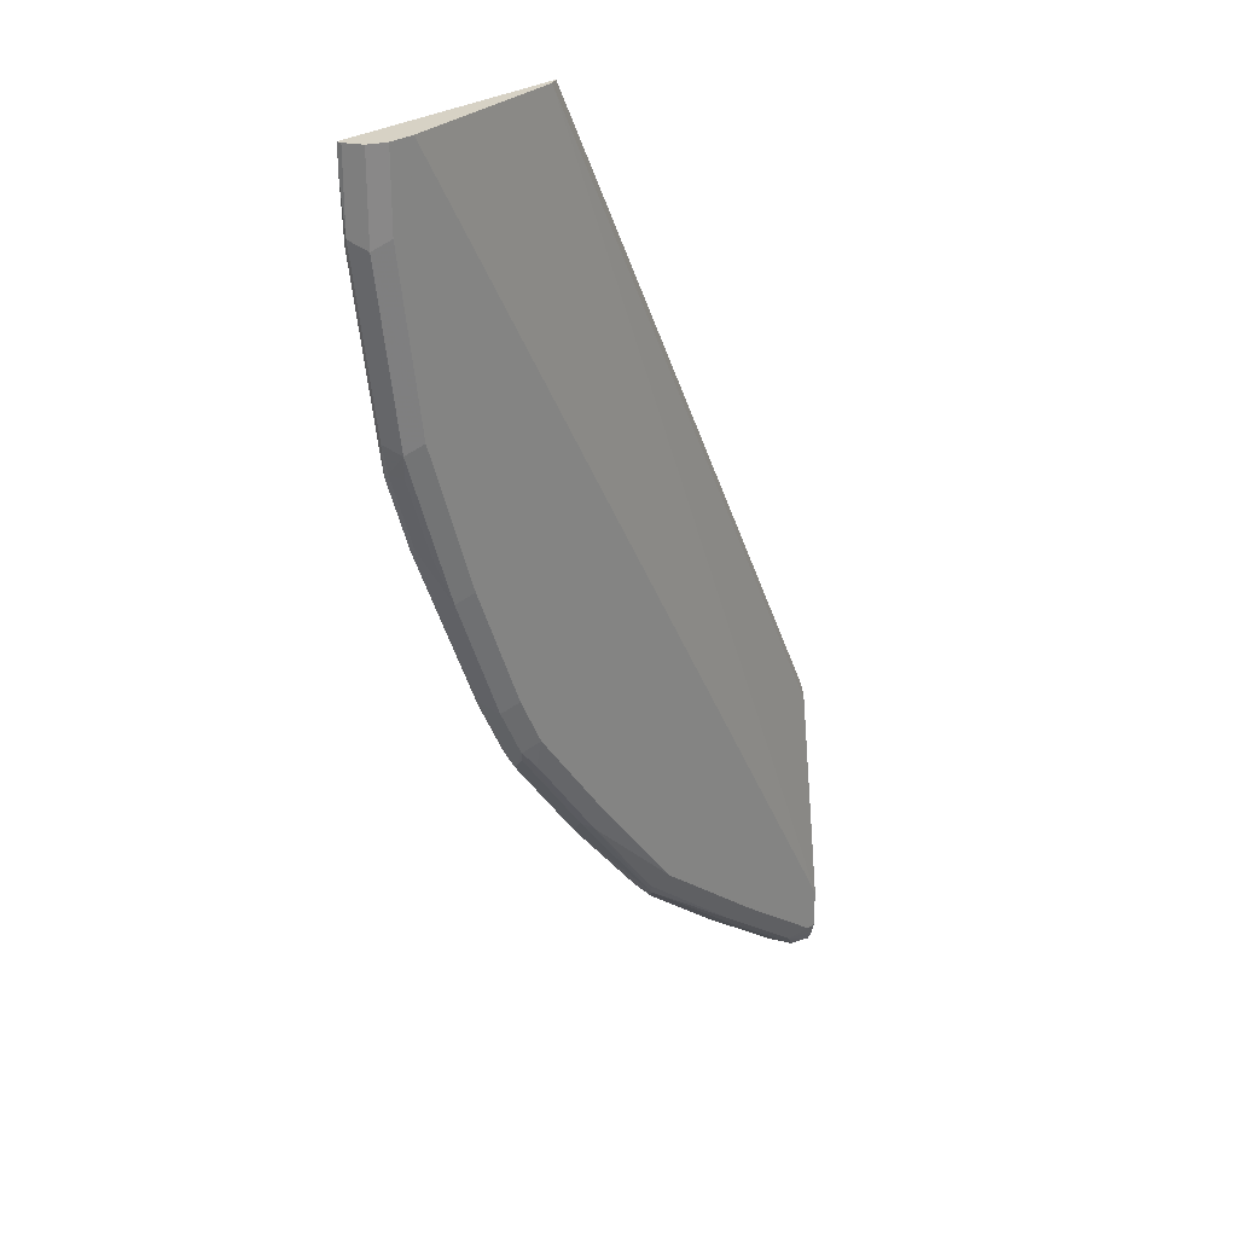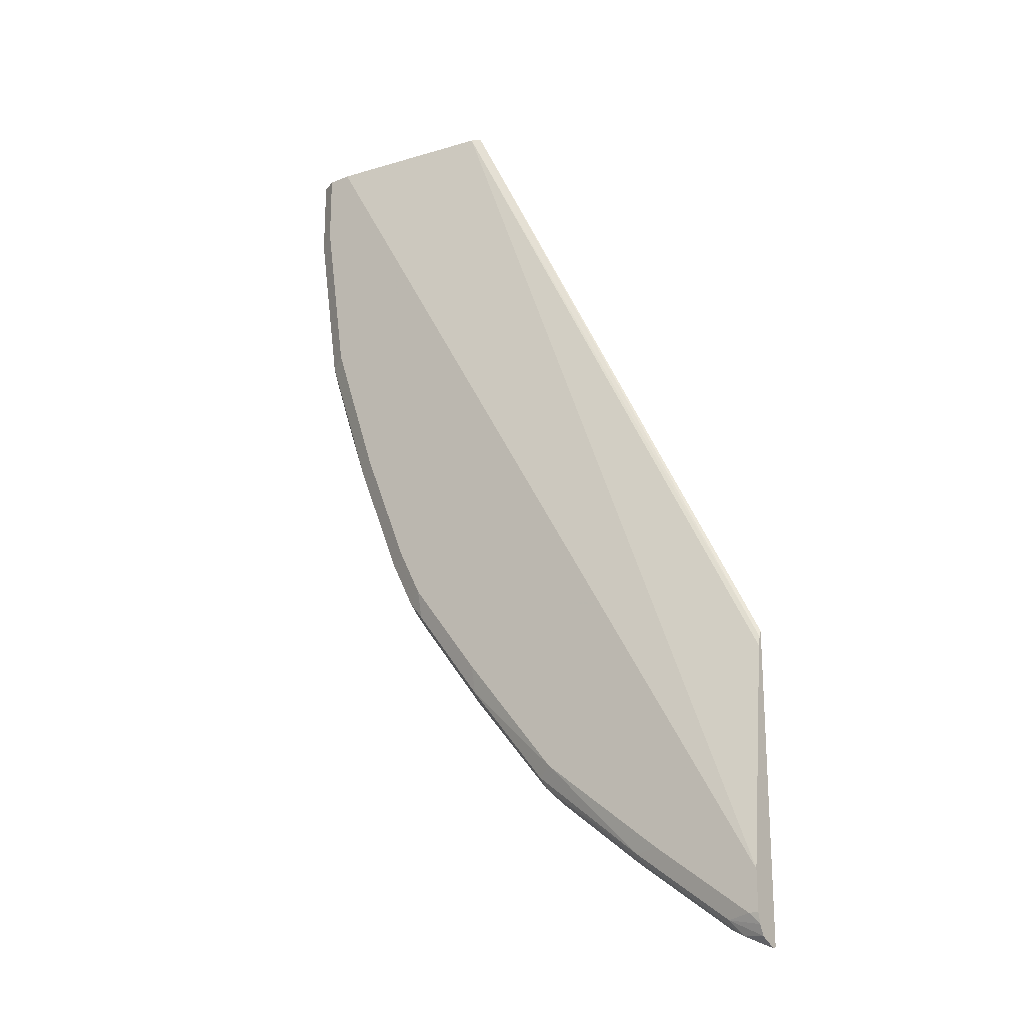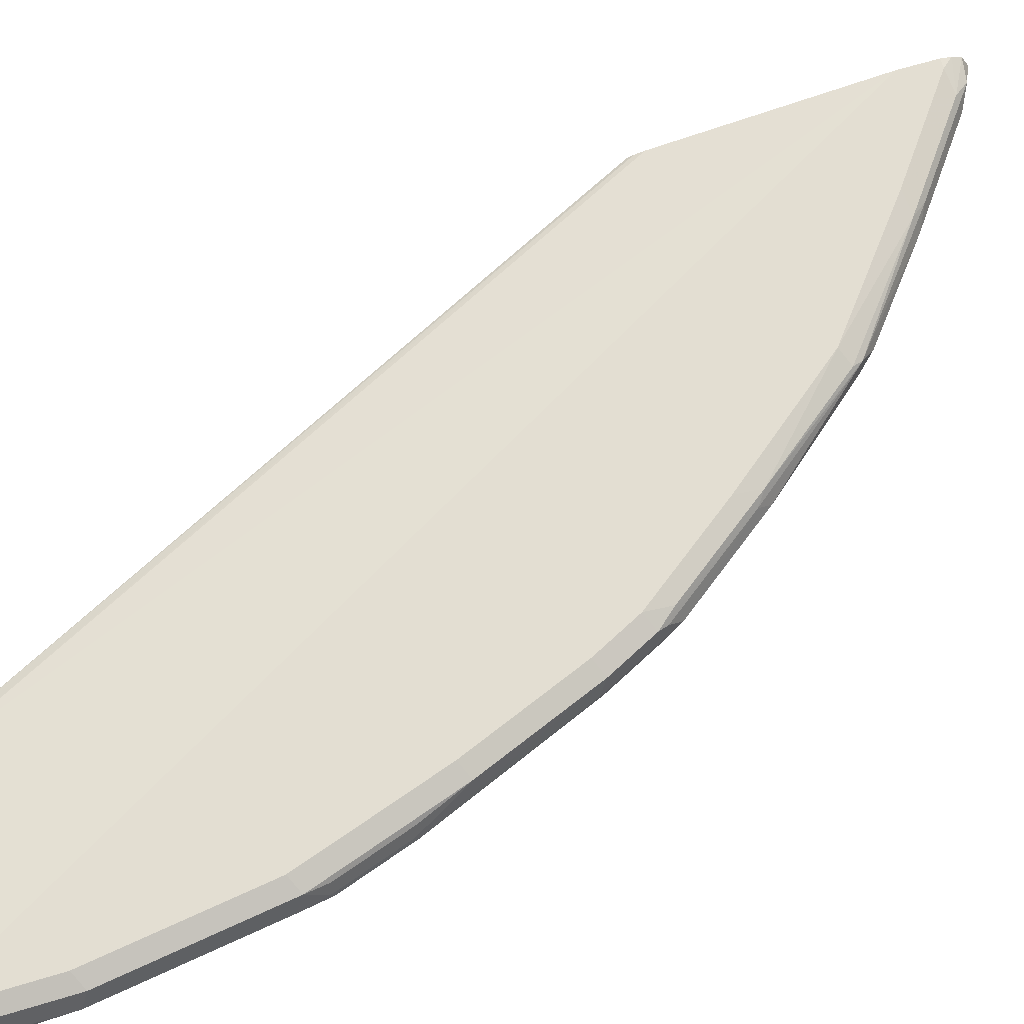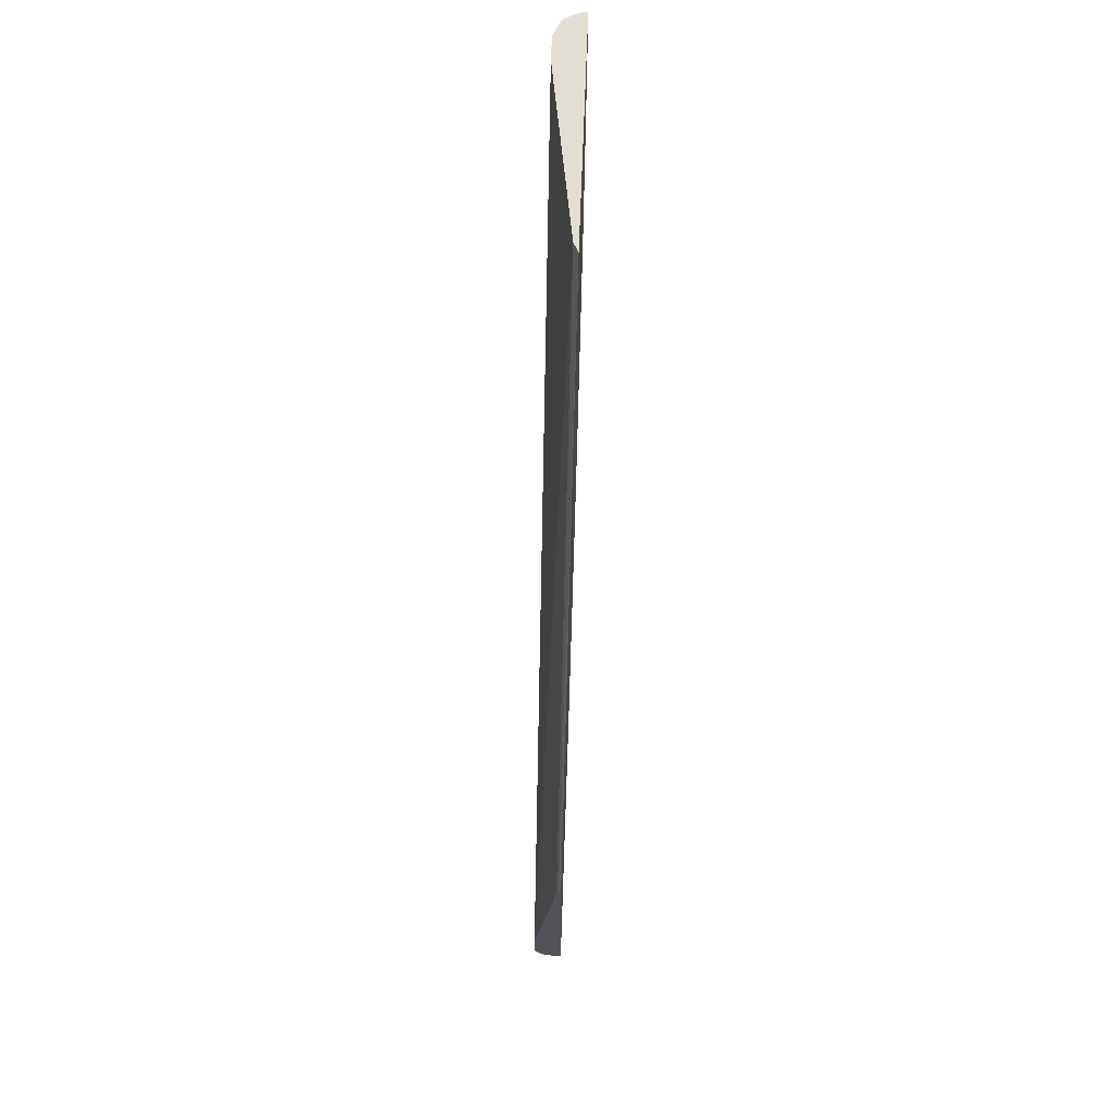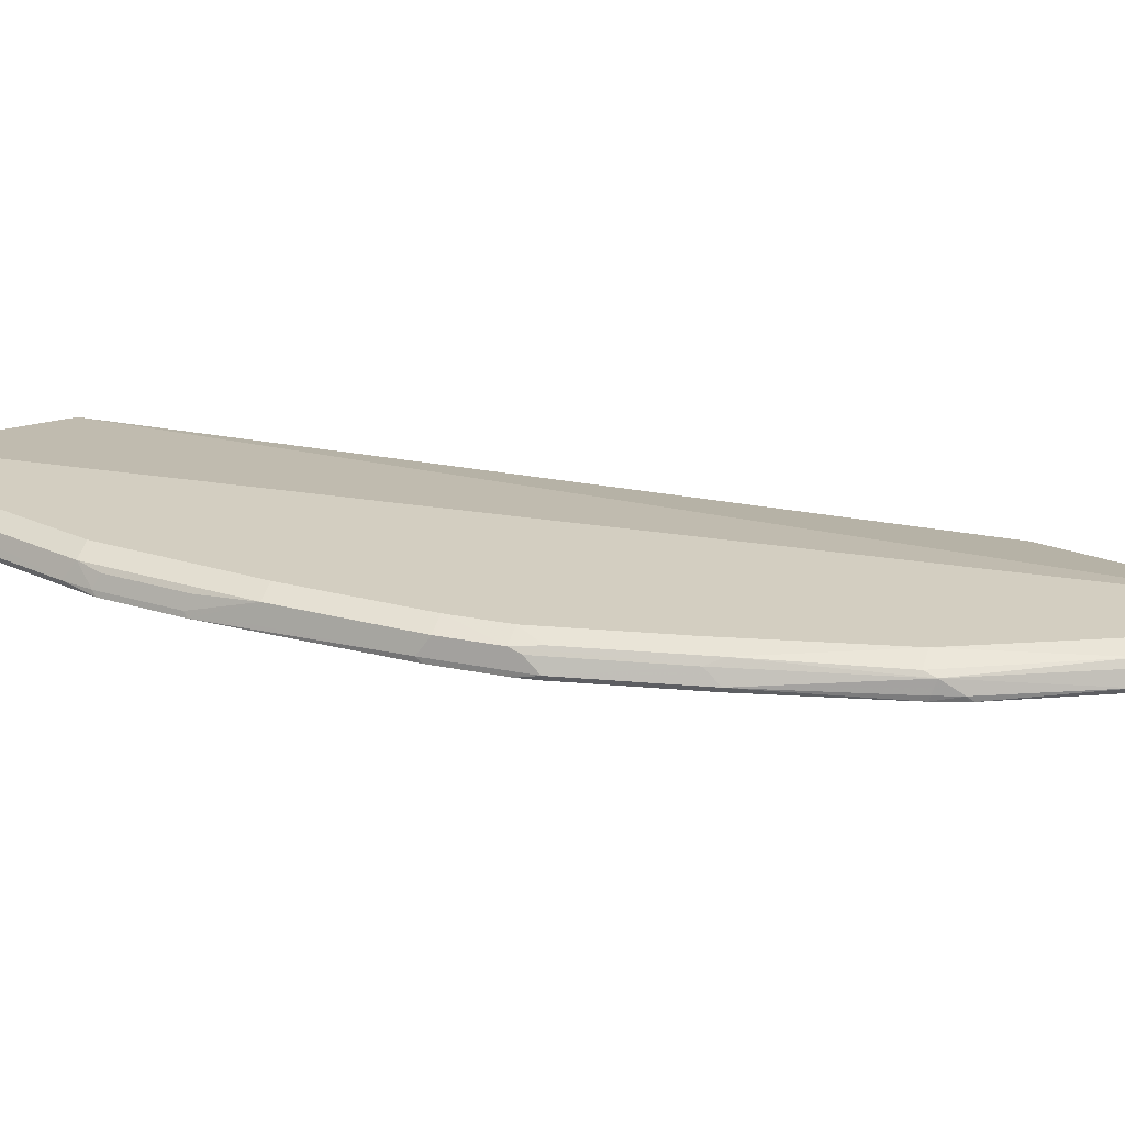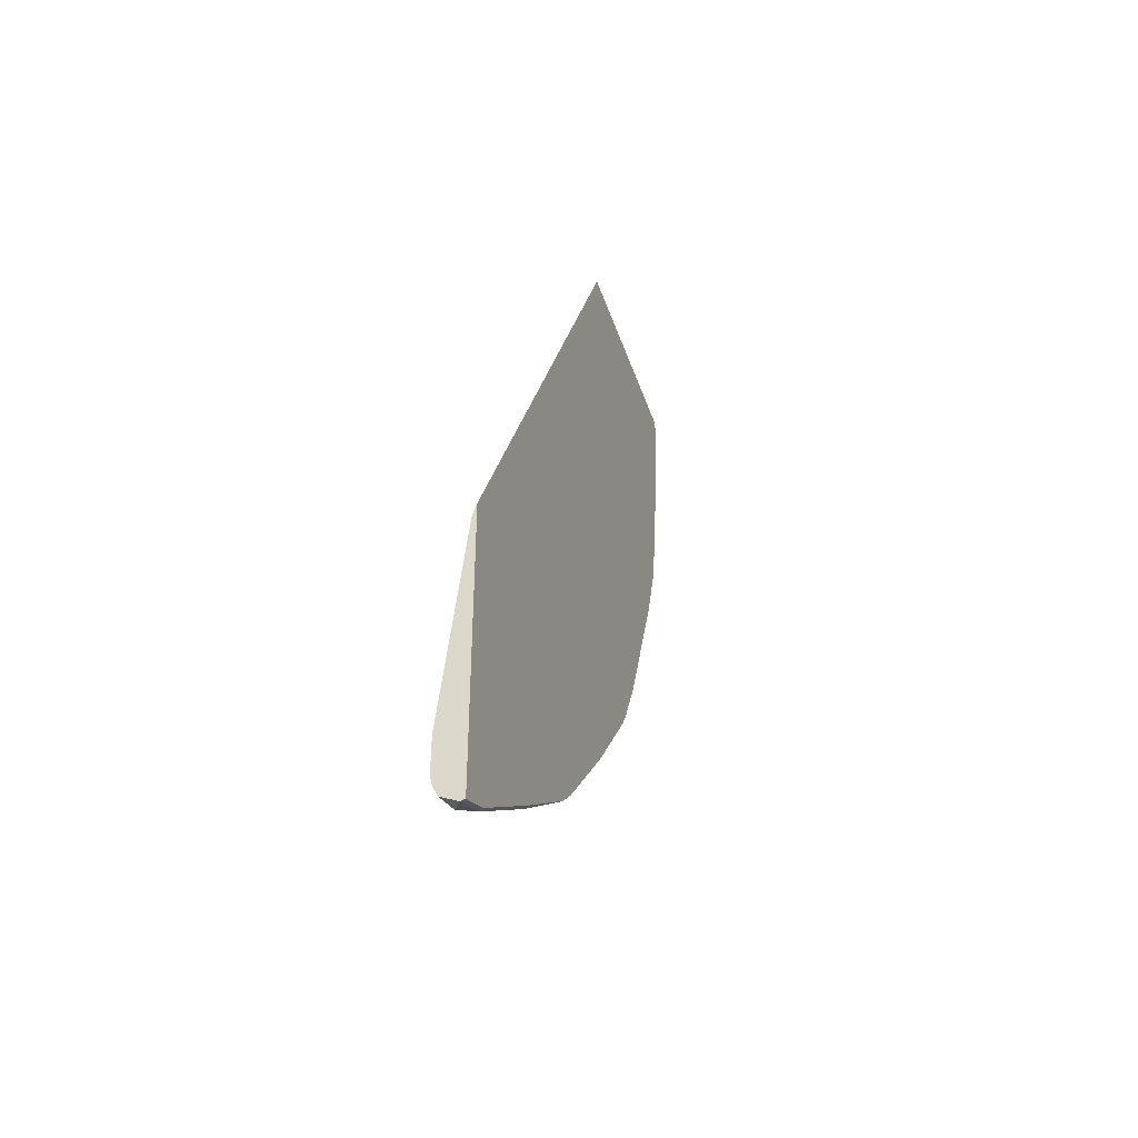
<metadata>
{"format":"obj","ext":"obj","renderer":"f3d","projection":"perspective","resolution":1024,"background":"white","views":[{"elev":27.2,"azim":132.4,"up":"+Z"},{"elev":-21.9,"azim":-144.0,"up":"+Z"},{"elev":67.7,"azim":73.3,"up":"+Y"},{"elev":67.4,"azim":-87.8,"up":"+Z"},{"elev":24.9,"azim":135.1,"up":"+Y"},{"elev":-43.3,"azim":-71.9,"up":"+Z"}]}
</metadata>
<code>
v 0.8942 -0.3888 -0.0003584
v 0.8939 -0.3882 -0.0003584
v 0.8942 -0.3925 -0.0003584
v 0.8942 -0.3888 -0.05832
v 0.8877 -0.3758 -0.0003584
v 0.8877 -0.3758 -0.06482
v 0.7118 -0.3925 -0.0003584
v 0.8942 -0.3925 -0.01947
v 0.8923 -0.3925 -0.06398
v 0.8748 -0.3888 -0.1944
v 0.8754 -0.3696 -0.0003584
v 0.8748 -0.3694 -0.05832
v 0.8683 -0.3758 -0.2009
v 0.7193 -0.3888 -0.0003584
v 0.4394 -0.3905 -0.5443
v 0.4394 -0.3925 -0.5391
v 0.8729 -0.3925 -0.2001
v 0.8699 -0.3925 -0.2191
v 0.8699 -0.3888 -0.2163
v 0.8748 -0.3694 -0.0003584
v 0.8553 -0.3694 -0.1944
v 0.8651 -0.3791 -0.2187
v 0.8489 -0.3758 -0.2593
v 0.8553 -0.3694 -0.0003584
v 0.4394 -0.3694 -0.7269
v 0.4394 -0.3888 -0.552
v 0.4394 -0.3925 -0.7802
v 0.8505 -0.3925 -0.2775
v 0.8505 -0.3888 -0.2746
v 0.8359 -0.3694 -0.2528
v 0.8456 -0.3791 -0.2771
v 0.8294 -0.3758 -0.3175
v 0.4394 -0.3694 -0.7581
v 0.4394 -0.3888 -0.7814
v 0.4476 -0.3925 -0.7766
v 0.797 -0.3888 -0.4082
v 0.8359 -0.3888 -0.311
v 0.7951 -0.3925 -0.412
v 0.8165 -0.3694 -0.311
v 0.7776 -0.3694 -0.4082
v 0.7905 -0.3758 -0.4147
v 0.4471 -0.3694 -0.7581
v 0.4394 -0.3713 -0.7668
v 0.4394 -0.3752 -0.7747
v 0.4568 -0.3791 -0.7727
v 0.4471 -0.3888 -0.7776
v 0.4581 -0.3925 -0.7714
v 0.473 -0.3888 -0.7646
v 0.7912 -0.3925 -0.4199
v 0.7905 -0.3888 -0.4212
v 0.7711 -0.3758 -0.4536
v 0.7581 -0.3694 -0.4471
v 0.7646 -0.3888 -0.473
v 0.4666 -0.3742 -0.7606
v 0.5249 -0.3694 -0.6998
v 0.5346 -0.3791 -0.7144
v 0.4687 -0.3925 -0.7659
v 0.5508 -0.3888 -0.7063
v 0.7757 -0.3925 -0.4508
v 0.7678 -0.3791 -0.4617
v 0.7096 -0.3791 -0.5394
v 0.7581 -0.3742 -0.4689
v 0.6998 -0.3694 -0.5248
v 0.7717 -0.3925 -0.4588
v 0.7634 -0.3925 -0.4718
v 0.7063 -0.3888 -0.5508
v 0.5443 -0.3742 -0.7022
v 0.6221 -0.3694 -0.622
v 0.6318 -0.3791 -0.6366
v 0.5465 -0.3925 -0.7075
v 0.6221 -0.3888 -0.6488
v 0.6184 -0.3925 -0.6515
v 0.6998 -0.3742 -0.5467
v 0.7051 -0.3925 -0.5495
v 0.6483 -0.3925 -0.6187
v 0.6357 -0.3925 -0.6337
v 0.6351 -0.3888 -0.635
v 0.6351 -0.3758 -0.6285
v 0.6202 -0.3925 -0.6497
f 36 50 41
f 36 41 37
f 40 41 51
f 40 51 52
f 41 50 53
f 41 53 51
f 42 54 43
f 47 48 57
f 43 54 44
f 44 54 45
f 45 54 56
f 45 56 58
f 45 58 48
f 45 48 46
f 48 58 57
f 42 55 54
f 36 49 50
f 32 40 39
f 35 48 47
f 23 31 32
f 49 59 53
f 23 32 39
f 23 39 30
f 27 34 35
f 28 36 37
f 28 37 32
f 36 38 49
f 28 32 29
f 29 32 31
f 32 37 41
f 32 41 40
f 34 44 45
f 34 45 46
f 34 46 35
f 35 46 48
f 28 38 36
f 49 53 50
f 58 69 71
f 51 60 61
f 61 73 62
f 63 73 68
f 66 74 75
f 66 75 76
f 66 76 77
f 66 77 69
f 67 68 78
f 67 78 69
f 68 73 78
f 69 77 71
f 69 78 73
f 71 77 76
f 71 76 79
f 71 79 72
f 22 31 23
f 61 69 73
f 61 66 69
f 58 72 70
f 58 71 72
f 51 61 62
f 51 62 52
f 52 62 73
f 52 73 63
f 53 59 64
f 53 64 65
f 53 65 74
f 51 53 60
f 53 74 66
f 53 61 60
f 54 55 67
f 54 67 56
f 55 68 67
f 56 67 69
f 56 69 58
f 57 58 70
f 53 66 61
f 19 31 22
f 33 42 43
f 18 29 19
f 3 79 76
f 3 76 75
f 3 75 74
f 3 74 65
f 3 65 64
f 3 64 59
f 3 59 49
f 3 72 79
f 3 49 38
f 3 28 18
f 3 18 17
f 3 17 9
f 3 9 8
f 4 8 9
f 4 9 17
f 4 17 10
f 3 38 28
f 4 10 6
f 3 70 72
f 3 47 57
f 19 29 31
f 1 2 5
f 1 5 11
f 1 11 20
f 1 20 24
f 1 24 14
f 1 14 7
f 3 57 70
f 1 7 3
f 1 8 4
f 1 4 2
f 2 4 6
f 3 7 16
f 3 16 27
f 3 27 35
f 3 35 47
f 1 3 8
f 5 6 11
f 2 6 5
f 6 10 13
f 13 19 22
f 13 22 23
f 13 23 30
f 13 30 21
f 14 24 25
f 14 25 26
f 14 26 15
f 15 26 25
f 15 33 43
f 15 43 44
f 15 44 34
f 15 34 27
f 15 27 16
f 6 12 11
f 18 28 29
f 12 24 20
f 12 25 24
f 15 25 33
f 12 42 33
f 6 21 12
f 6 13 21
f 12 33 25
f 7 14 15
f 7 15 16
f 10 17 18
f 10 19 13
f 11 12 20
f 12 21 30
f 10 18 19
f 12 39 40
f 12 55 42
f 12 40 52
f 12 52 63
f 12 68 55
f 12 30 39
f 12 63 68

</code>
